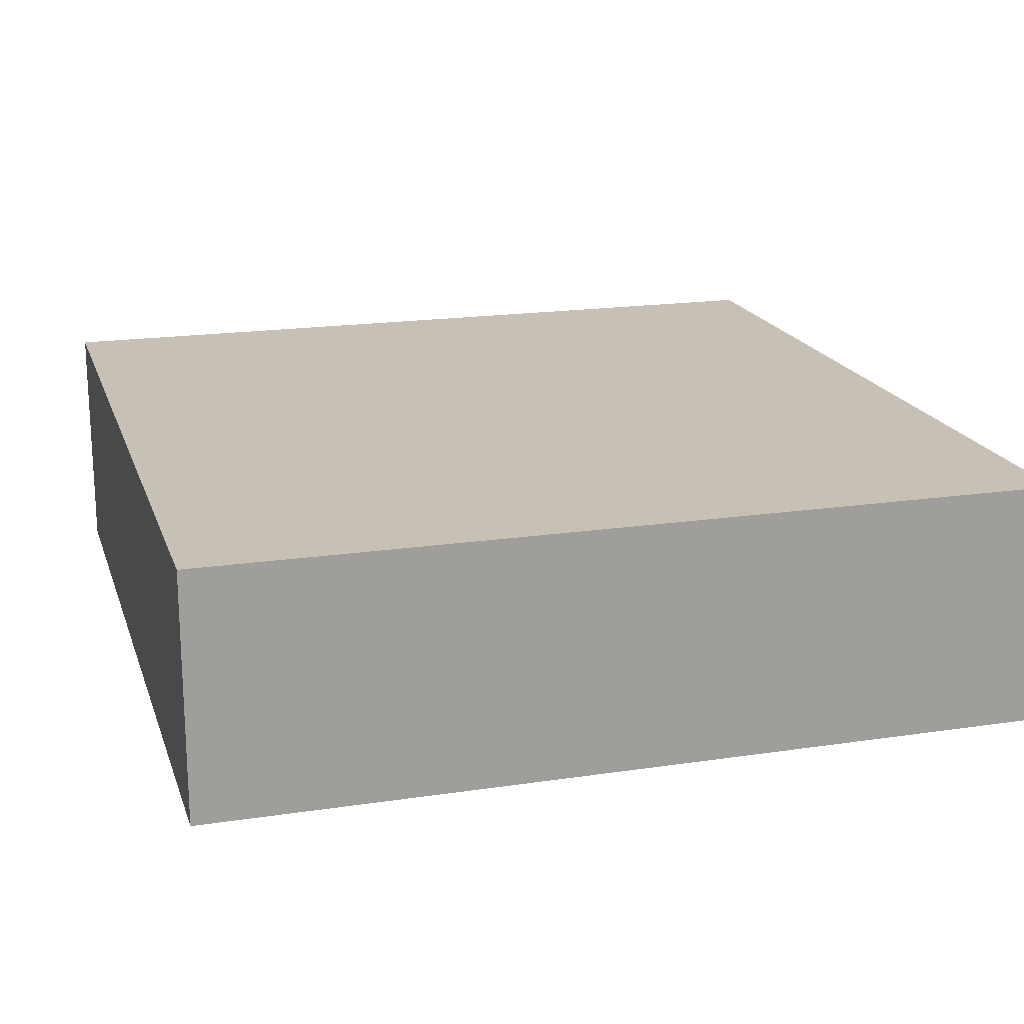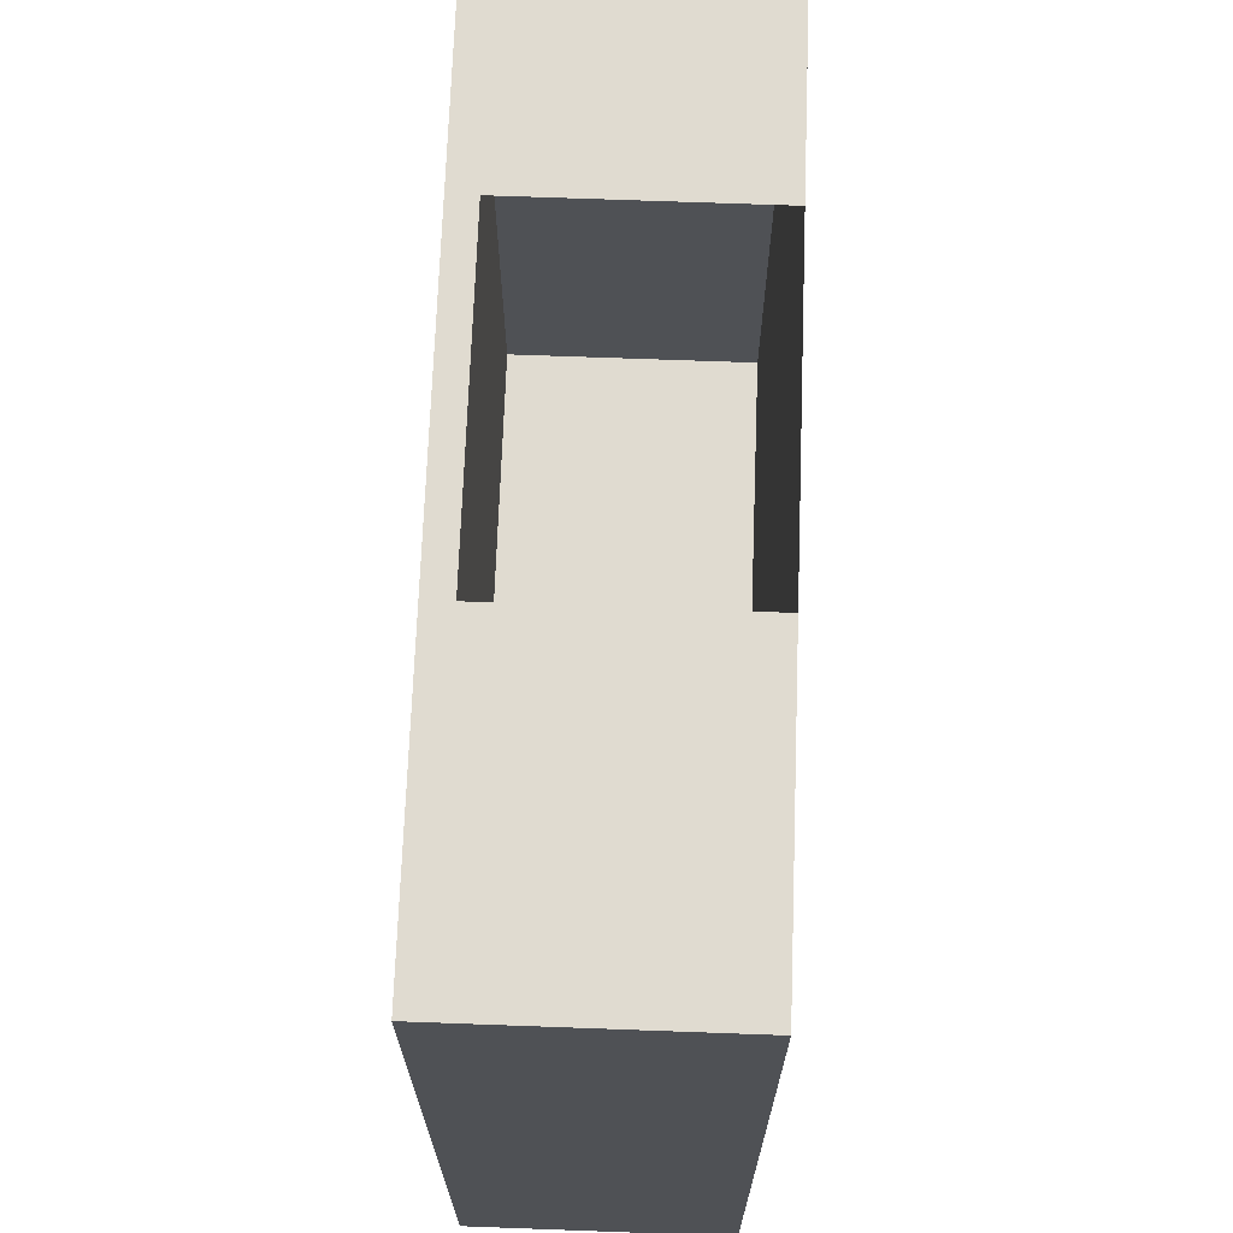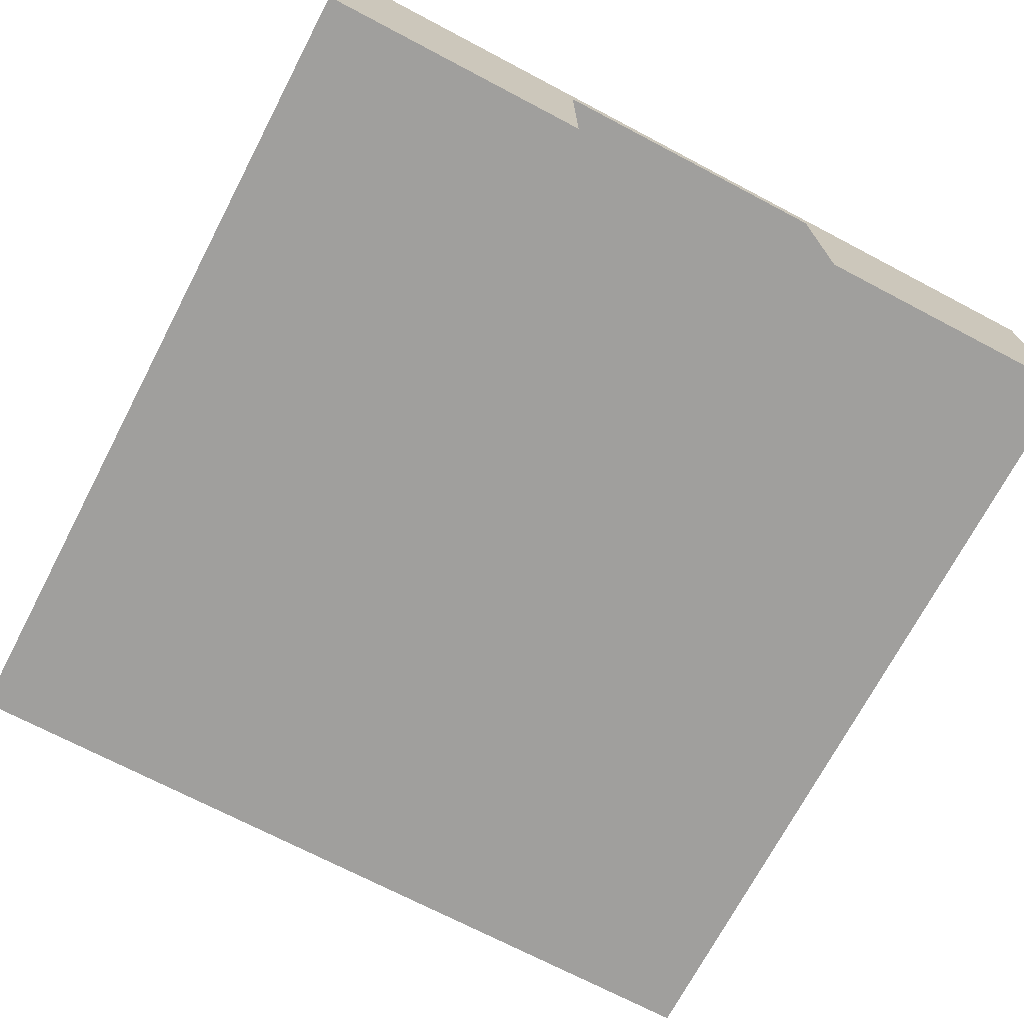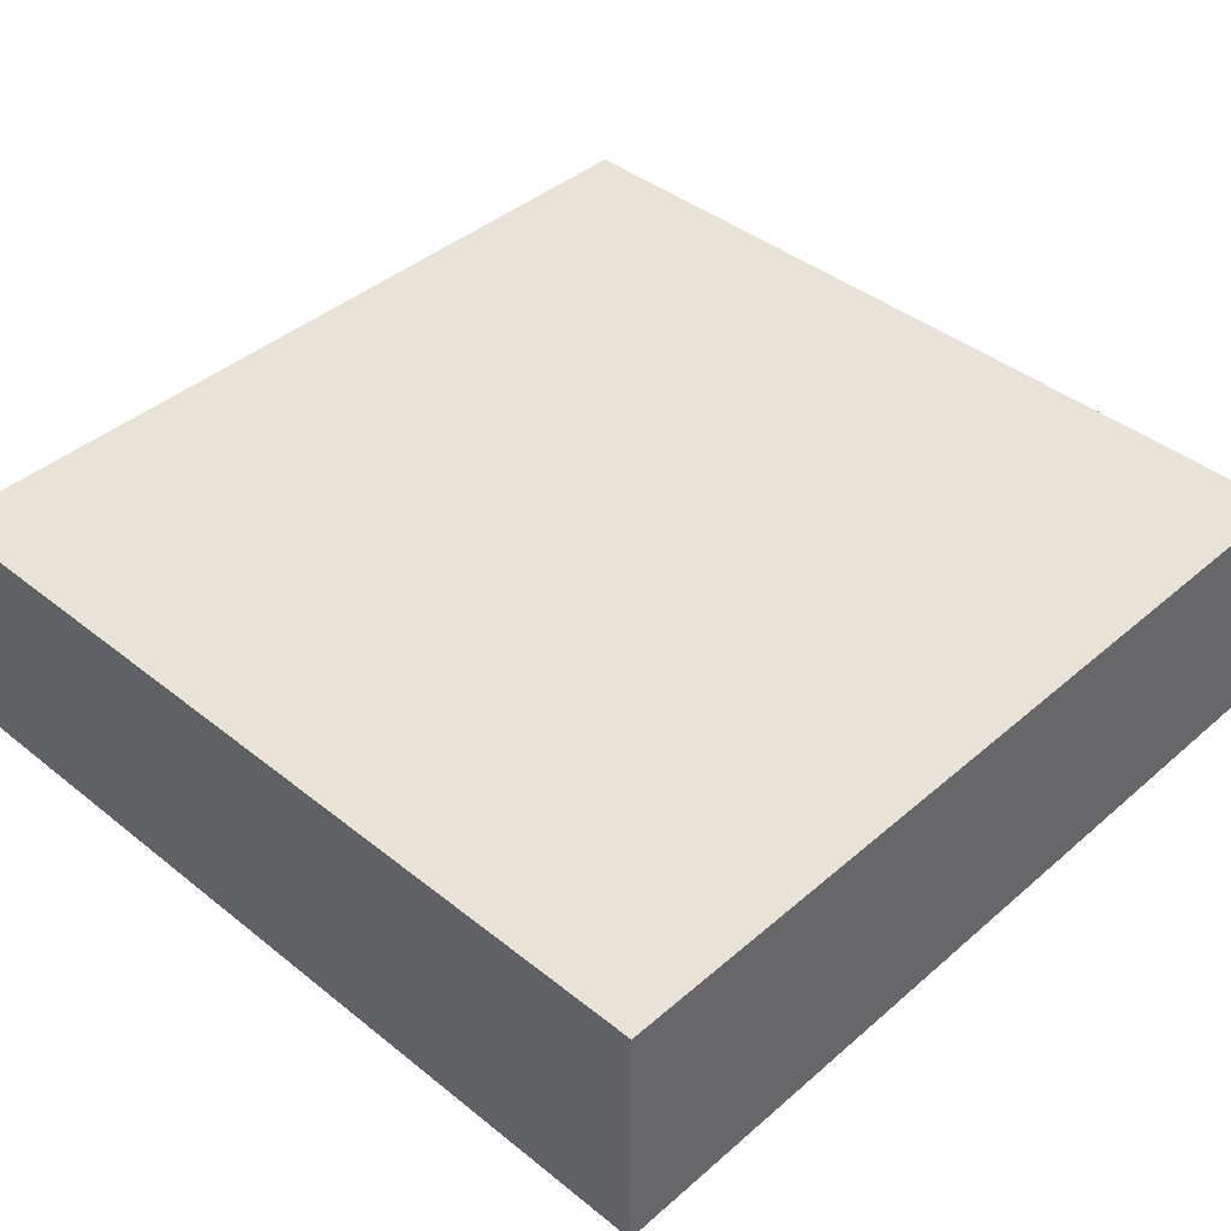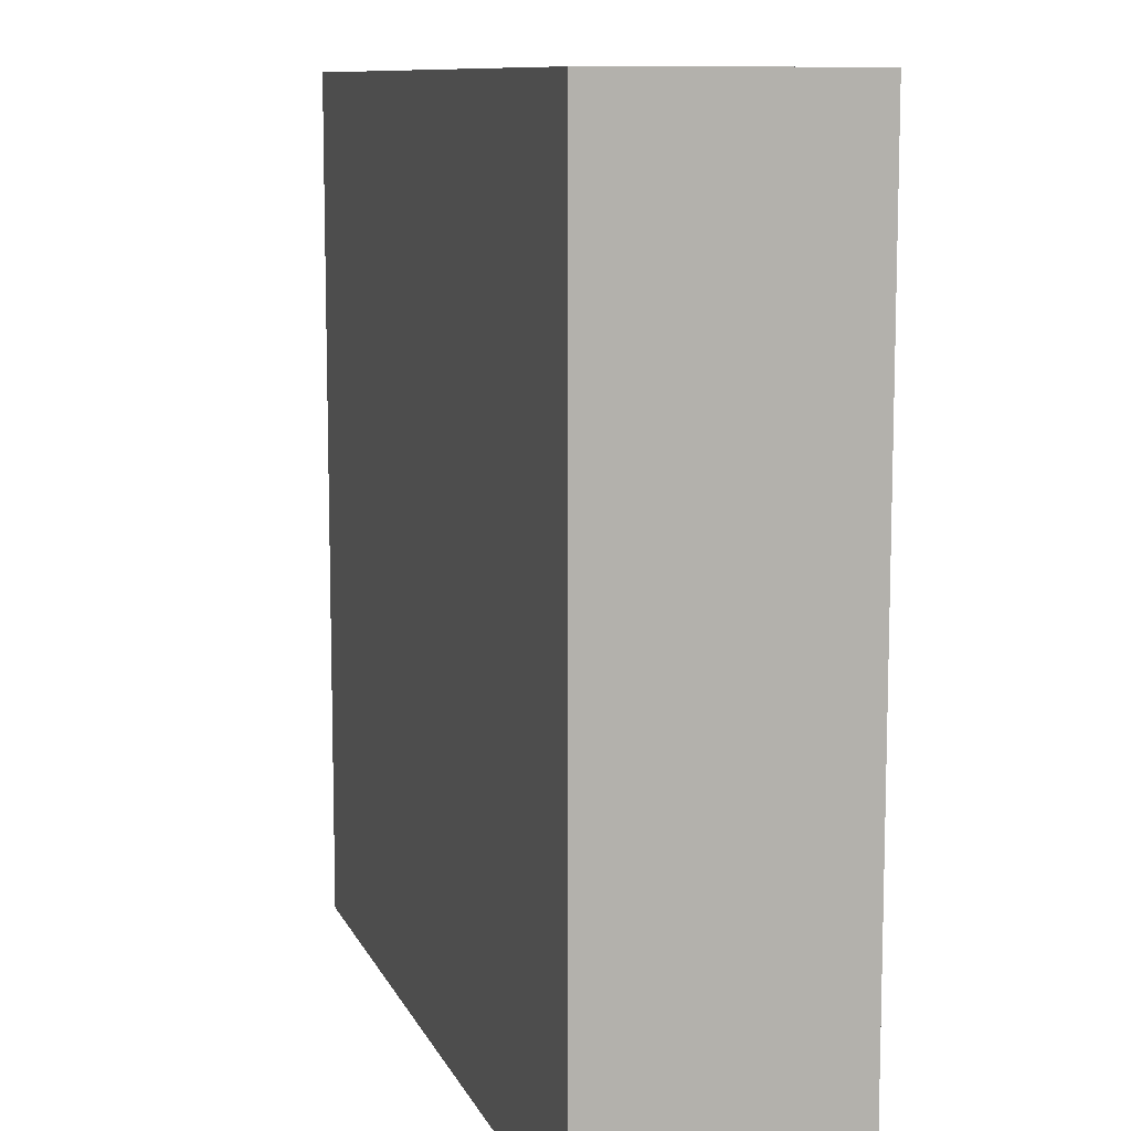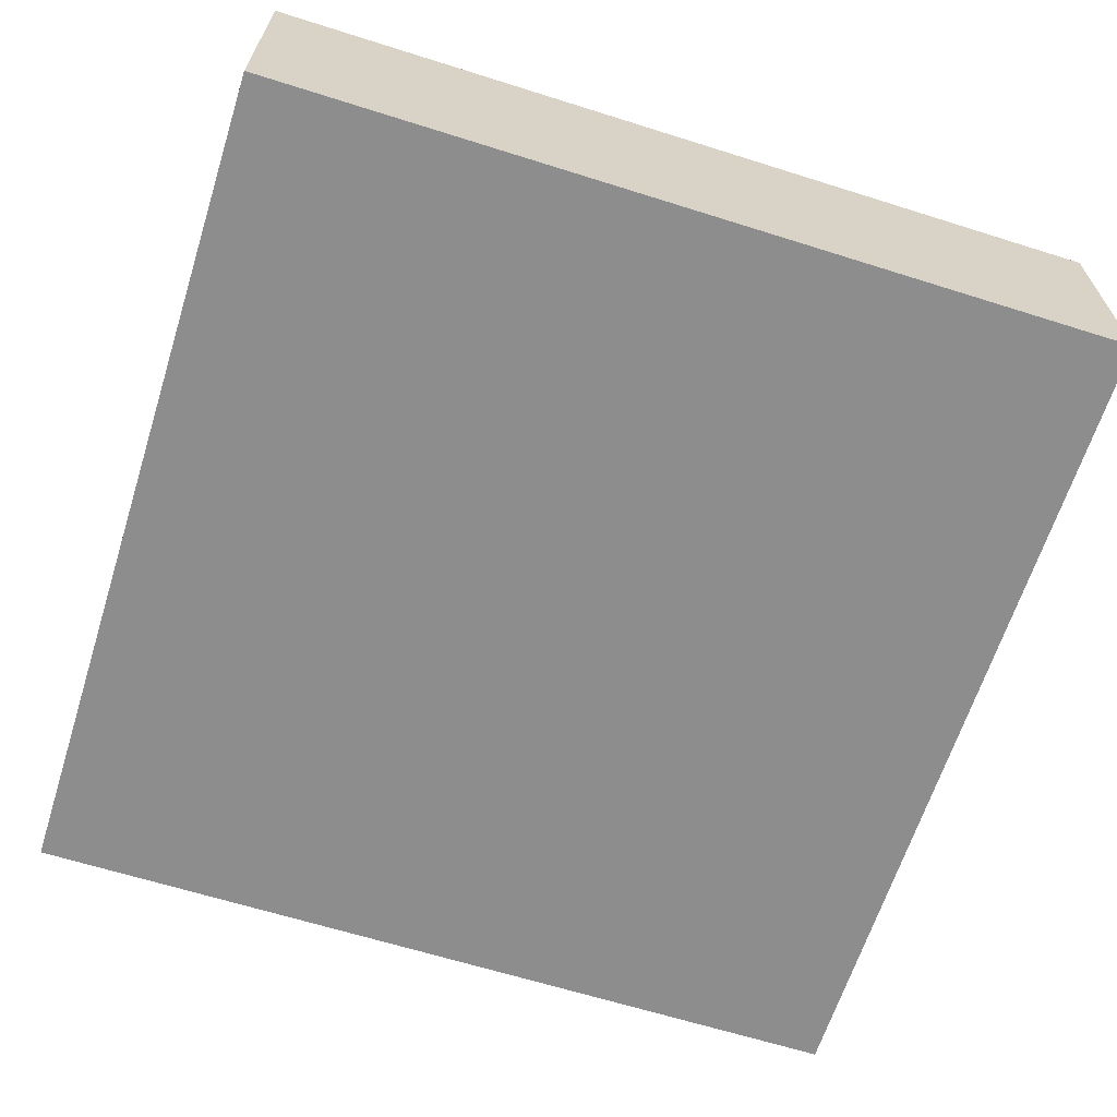
<metadata>
{"format":"obj","ext":"obj","renderer":"f3d","projection":"perspective","resolution":1024,"background":"white","views":[{"elev":18.5,"azim":-106.1,"up":"+Y"},{"elev":70.0,"azim":-87.9,"up":"+Z"},{"elev":-71.4,"azim":-27.7,"up":"+Y"},{"elev":41.6,"azim":133.9,"up":"+Y"},{"elev":10.0,"azim":-106.4,"up":"+Z"},{"elev":-64.6,"azim":-107.6,"up":"+Y"}]}
</metadata>
<code>
o Sala_5
v -68.3 7.393 -82.59
v -68.3 1.393 -82.59
v -47.6 7.393 -82.59
v -47.6 1.393 -82.59
v -68.3 7.393 -61.89
v -68.3 1.393 -61.89
v -47.6 7.393 -61.89
v -47.6 1.393 -61.89
v -61.55 1.393 -61.89
v -54.35 7.393 -61.89
v -61.55 7.393 -61.89
v -54.35 1.393 -61.89
v -61.55 6.793 -61.89
v -54.35 6.793 -61.89
f 1 3 7 10 11 5
f 6 9 12 8 4 2
f 13 9 6 5 11
f 14 13 11 10
f 7 8 12 14 10
f 6 2 1 5
f 2 4 3 1
f 4 8 7 3

</code>
